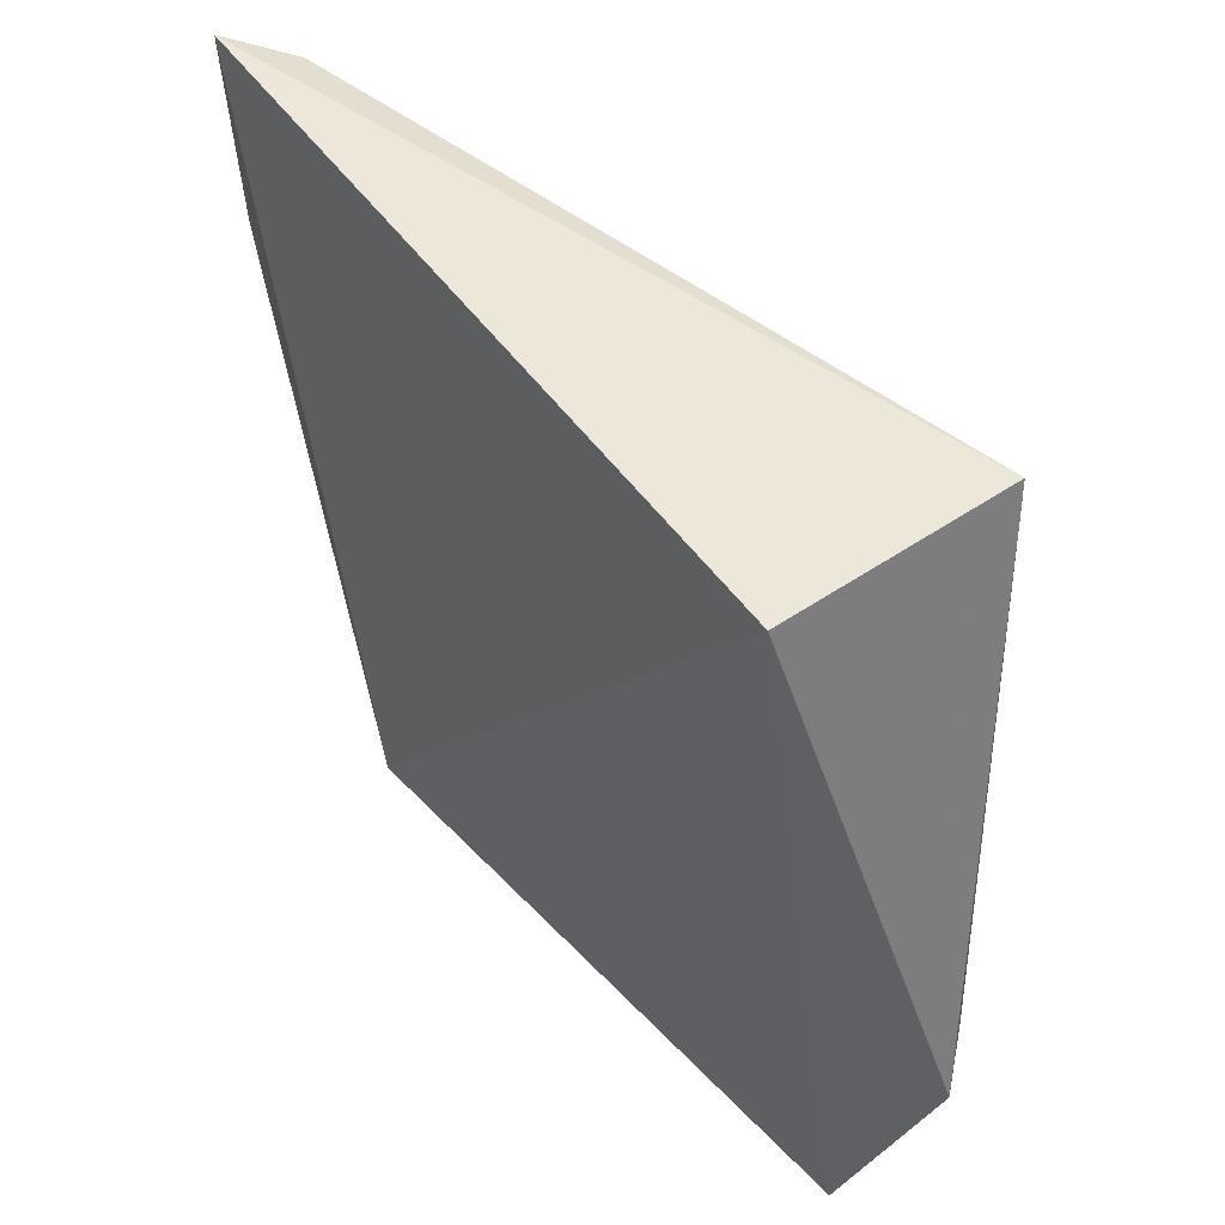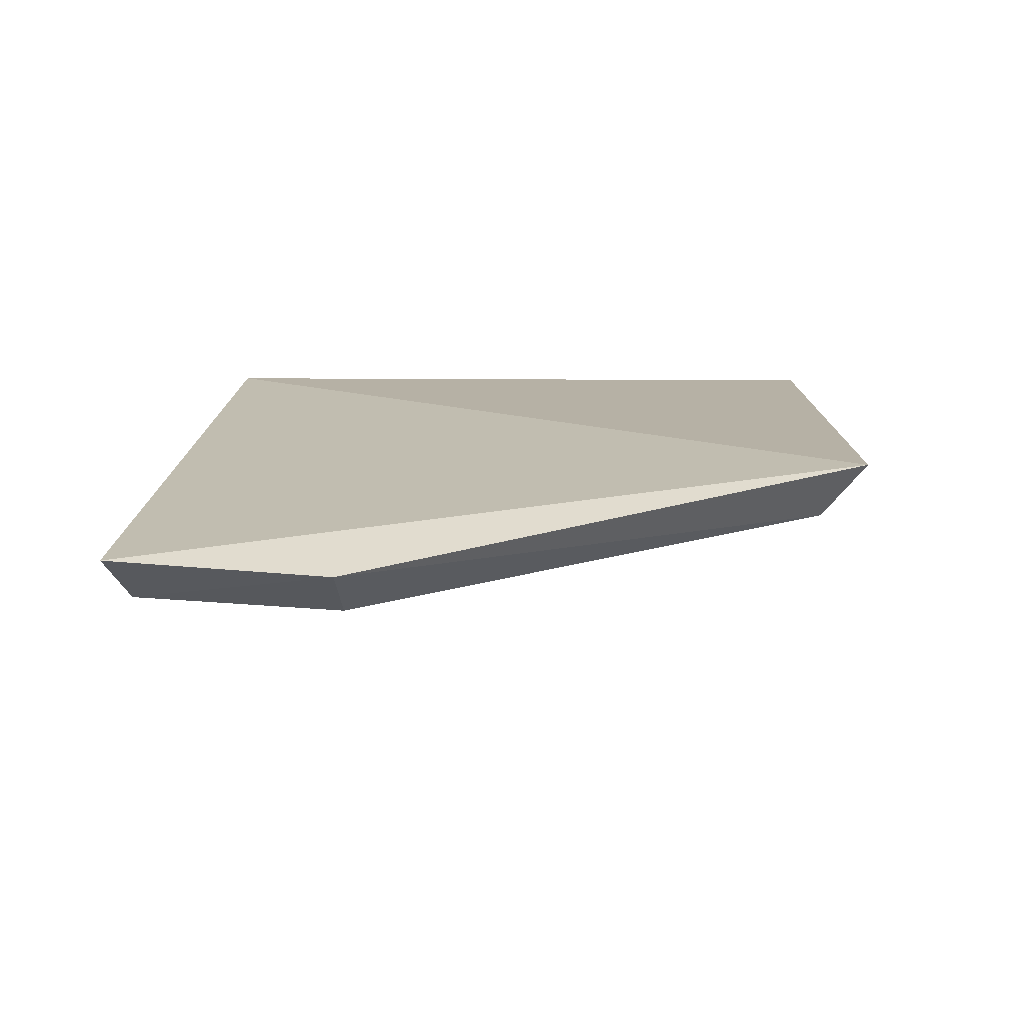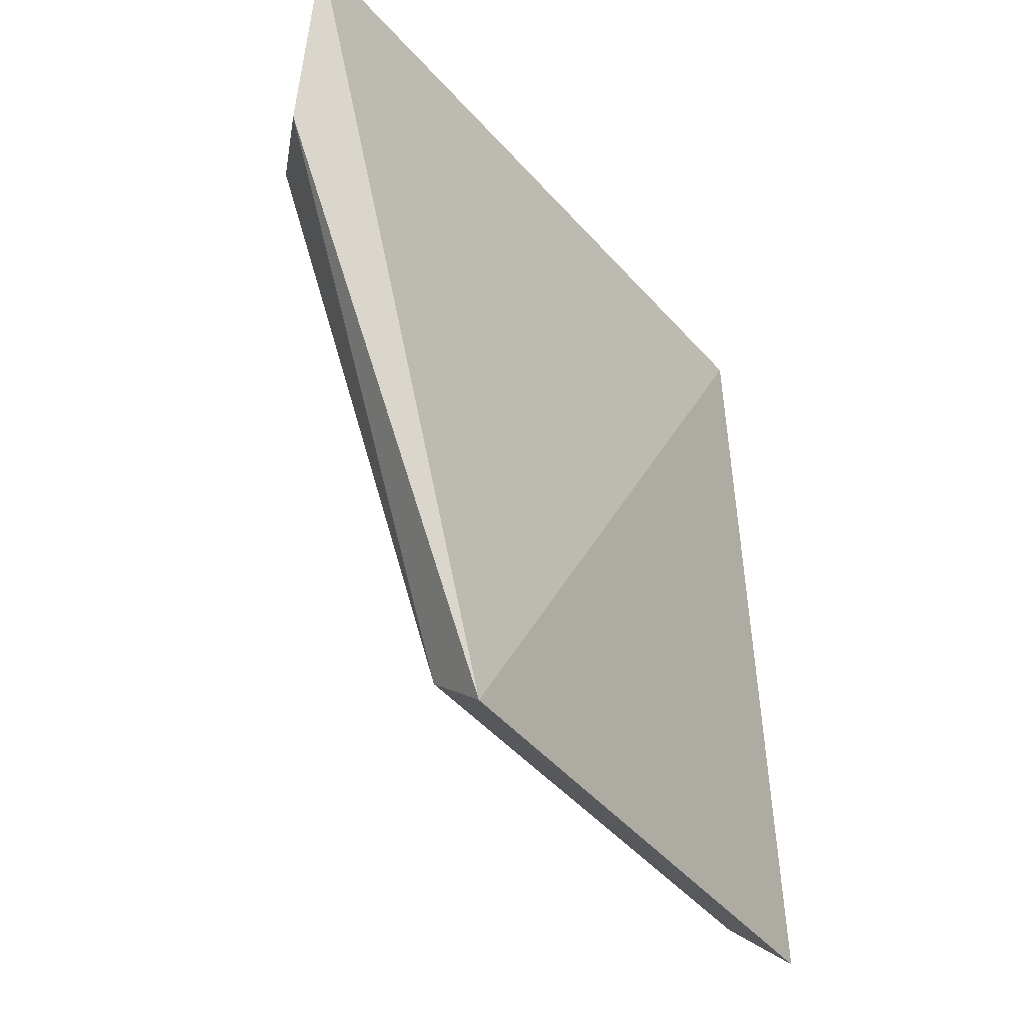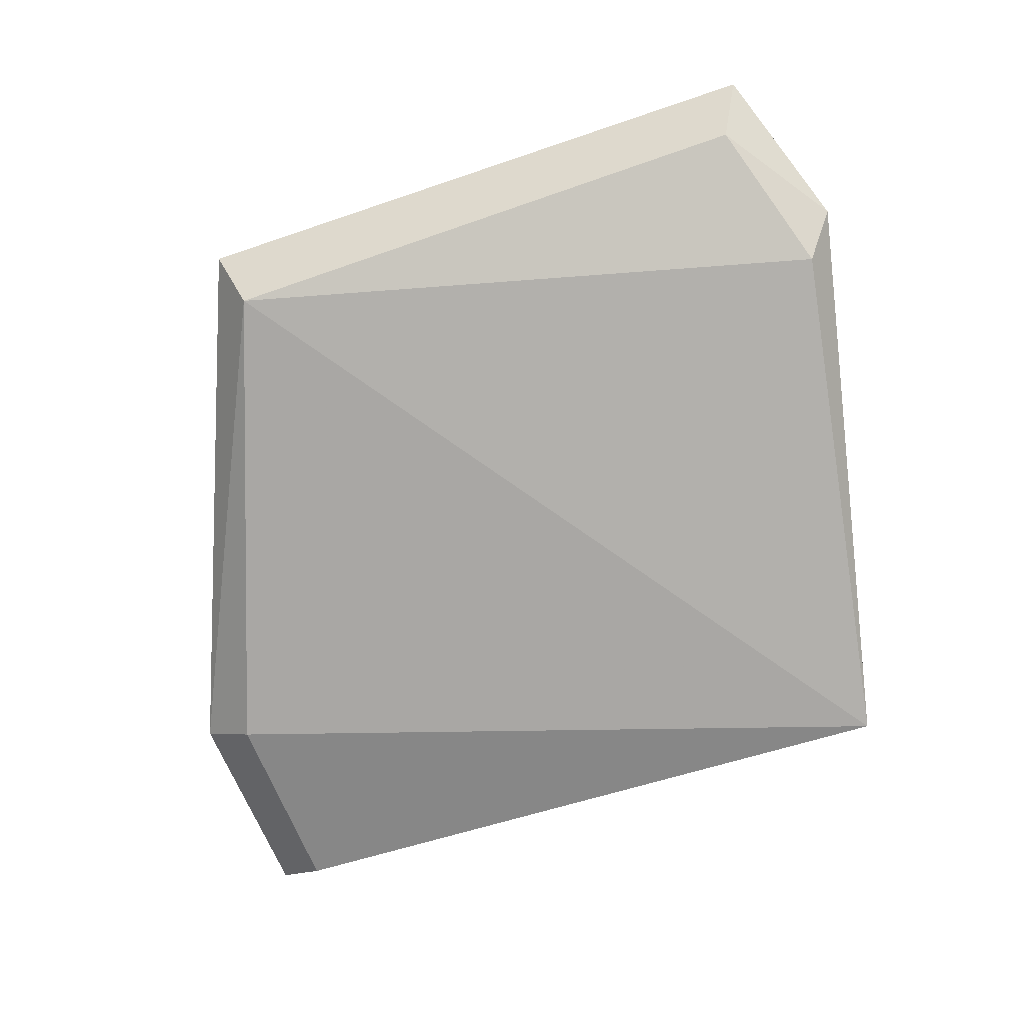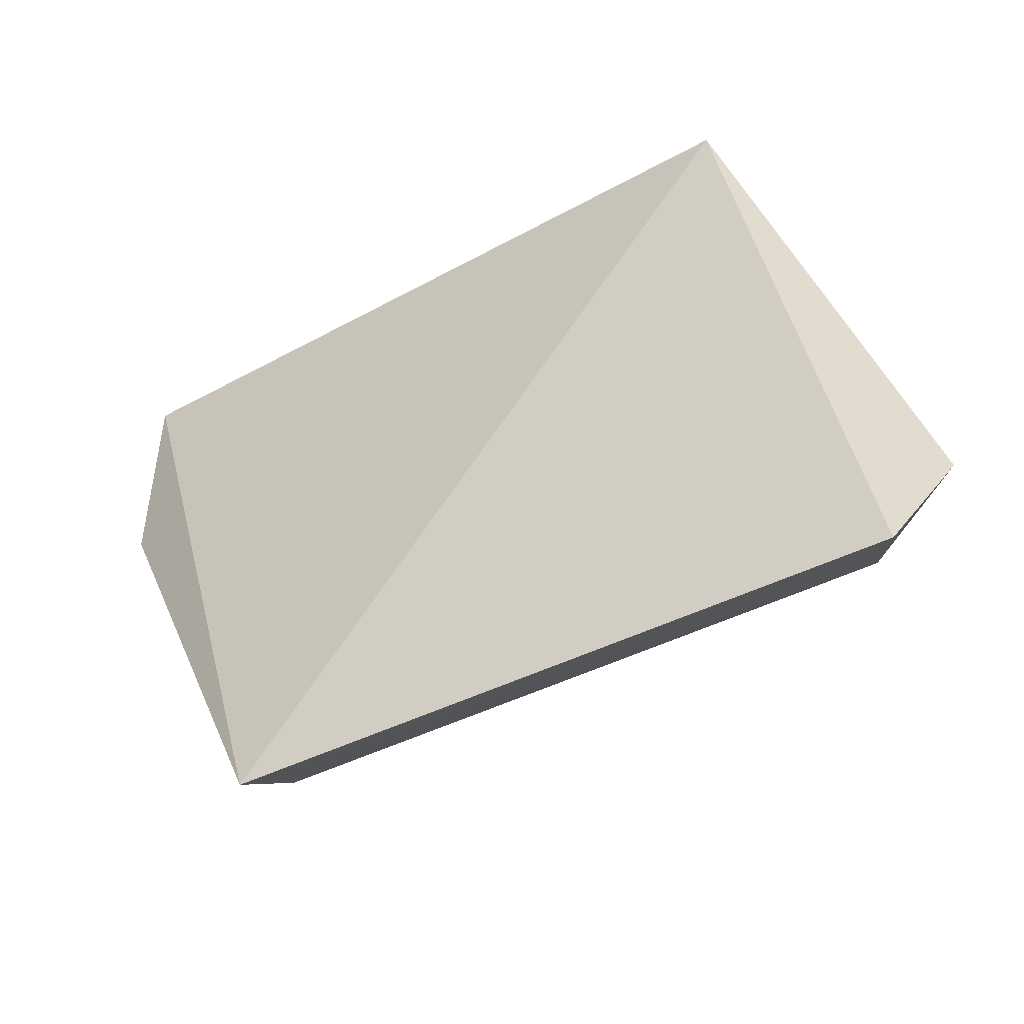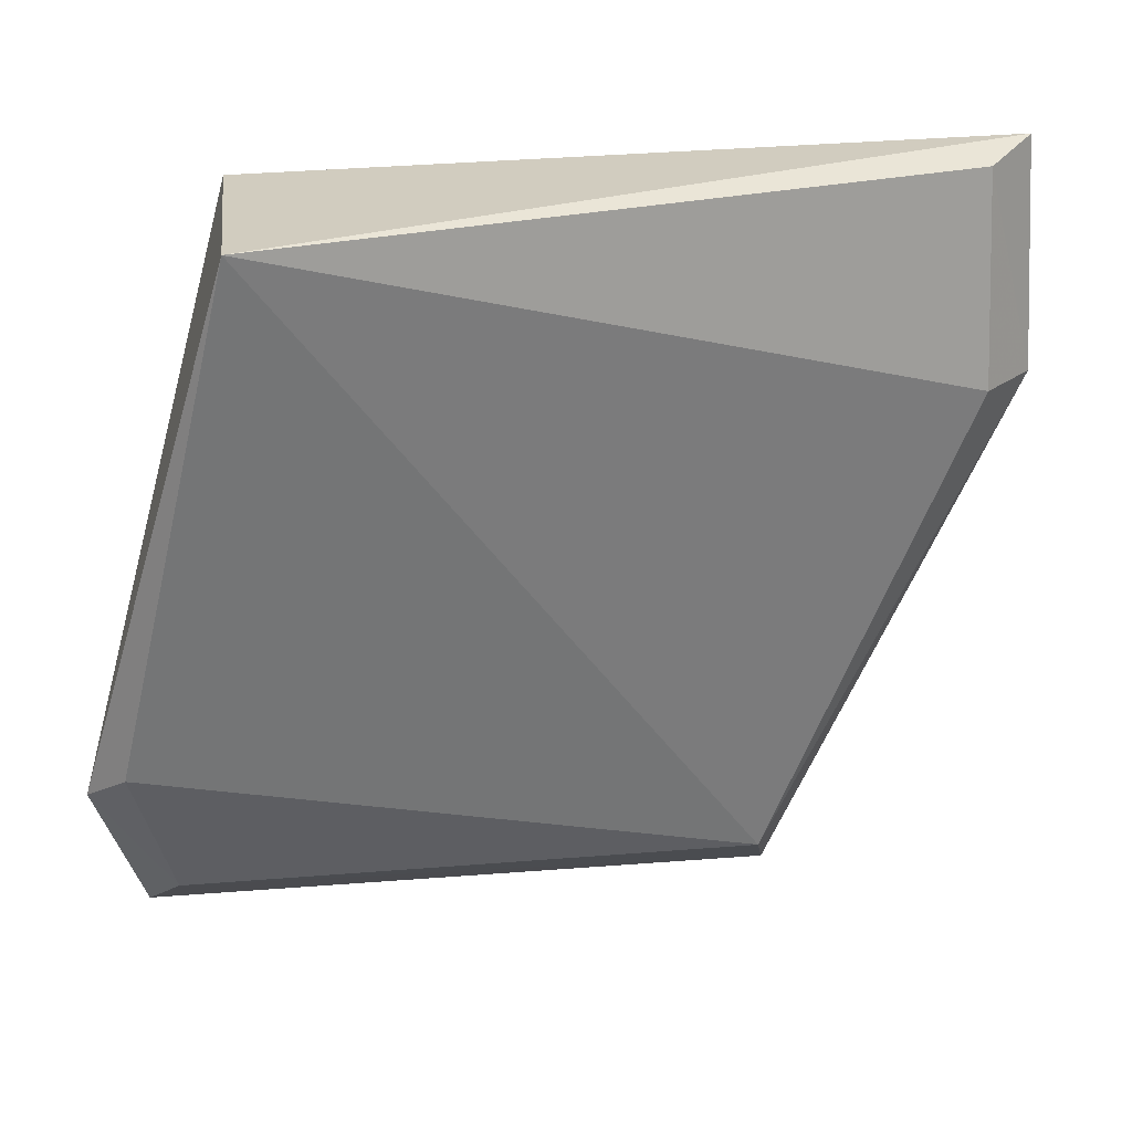
<metadata>
{"format":"obj","ext":"obj","renderer":"f3d","projection":"perspective","resolution":1024,"background":"white","views":[{"elev":51.8,"azim":47.4,"up":"+Y"},{"elev":10.7,"azim":-88.2,"up":"+Z"},{"elev":-36.7,"azim":-60.7,"up":"+Y"},{"elev":-69.5,"azim":19.9,"up":"+Z"},{"elev":-51.1,"azim":25.1,"up":"+Y"},{"elev":21.8,"azim":168.3,"up":"+Y"}]}
</metadata>
<code>
v 0.1103 -0.1626 -0.4207
v 0.1261 -0.1153 -0.4435
v 0.07736 0.0535 -0.4167
v -0.1431 0.06077 -0.4427
v -0.07147 -0.1534 -0.4418
v 0.08362 0.05033 -0.4895
v 0.1019 -0.1504 -0.4373
v -0.07764 -0.167 -0.4245
v -0.1284 -0.00736 -0.4605
v 0.1155 -0.1053 -0.4577
v -0.1267 0.05554 -0.4572
v -0.1455 -0.006539 -0.4466
f 1 2 3
f 6 3 2
f 6 4 3
f 7 2 1
f 8 1 3
f 8 3 4
f 8 7 1
f 8 5 7
f 9 6 5
f 10 6 2
f 10 2 7
f 10 7 5
f 10 5 6
f 11 4 6
f 11 6 9
f 12 8 4
f 12 11 9
f 12 4 11
f 12 9 5
f 12 5 8

</code>
